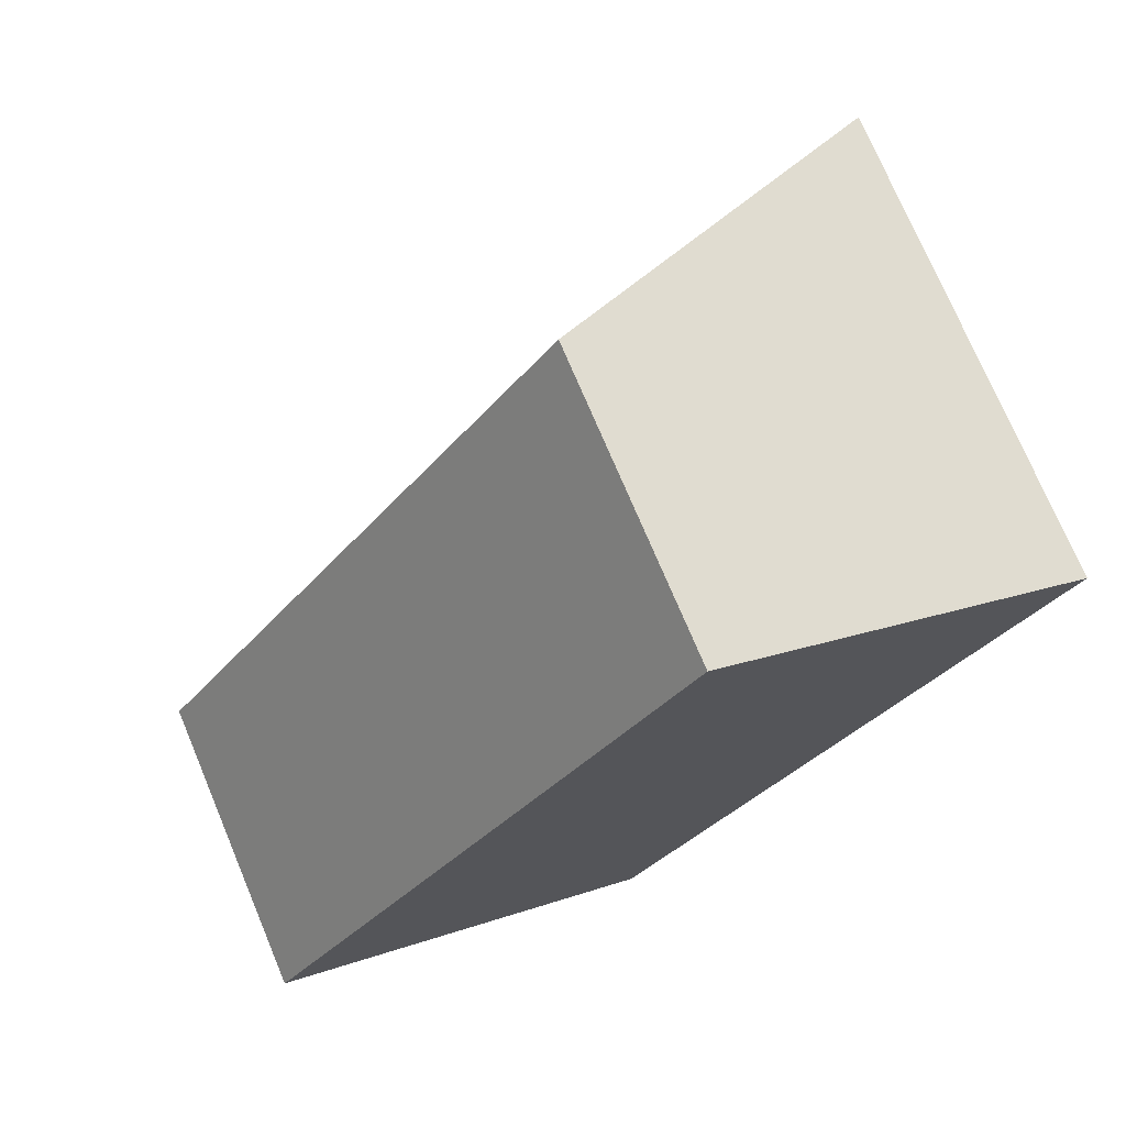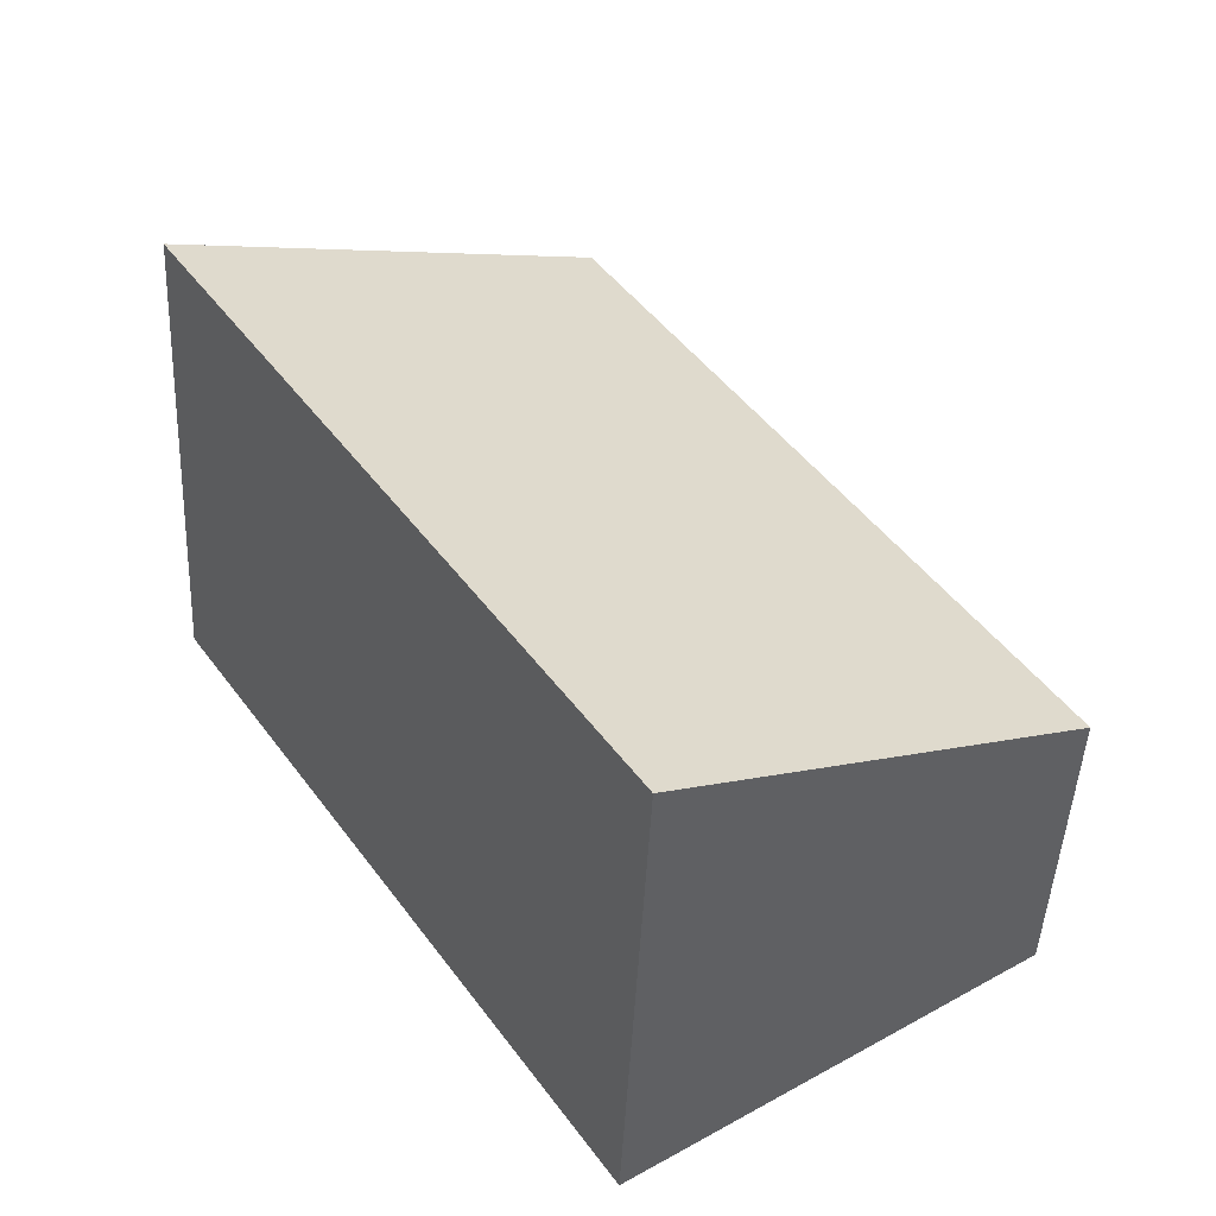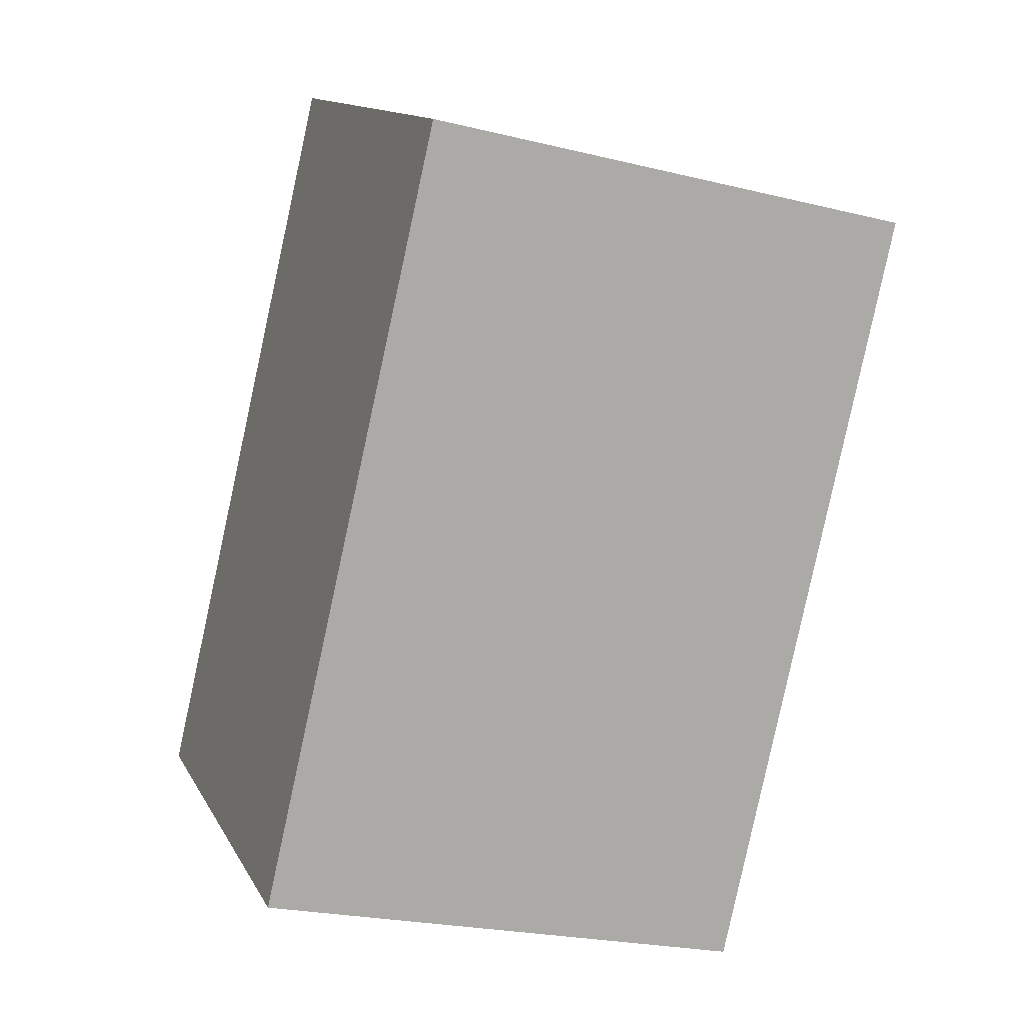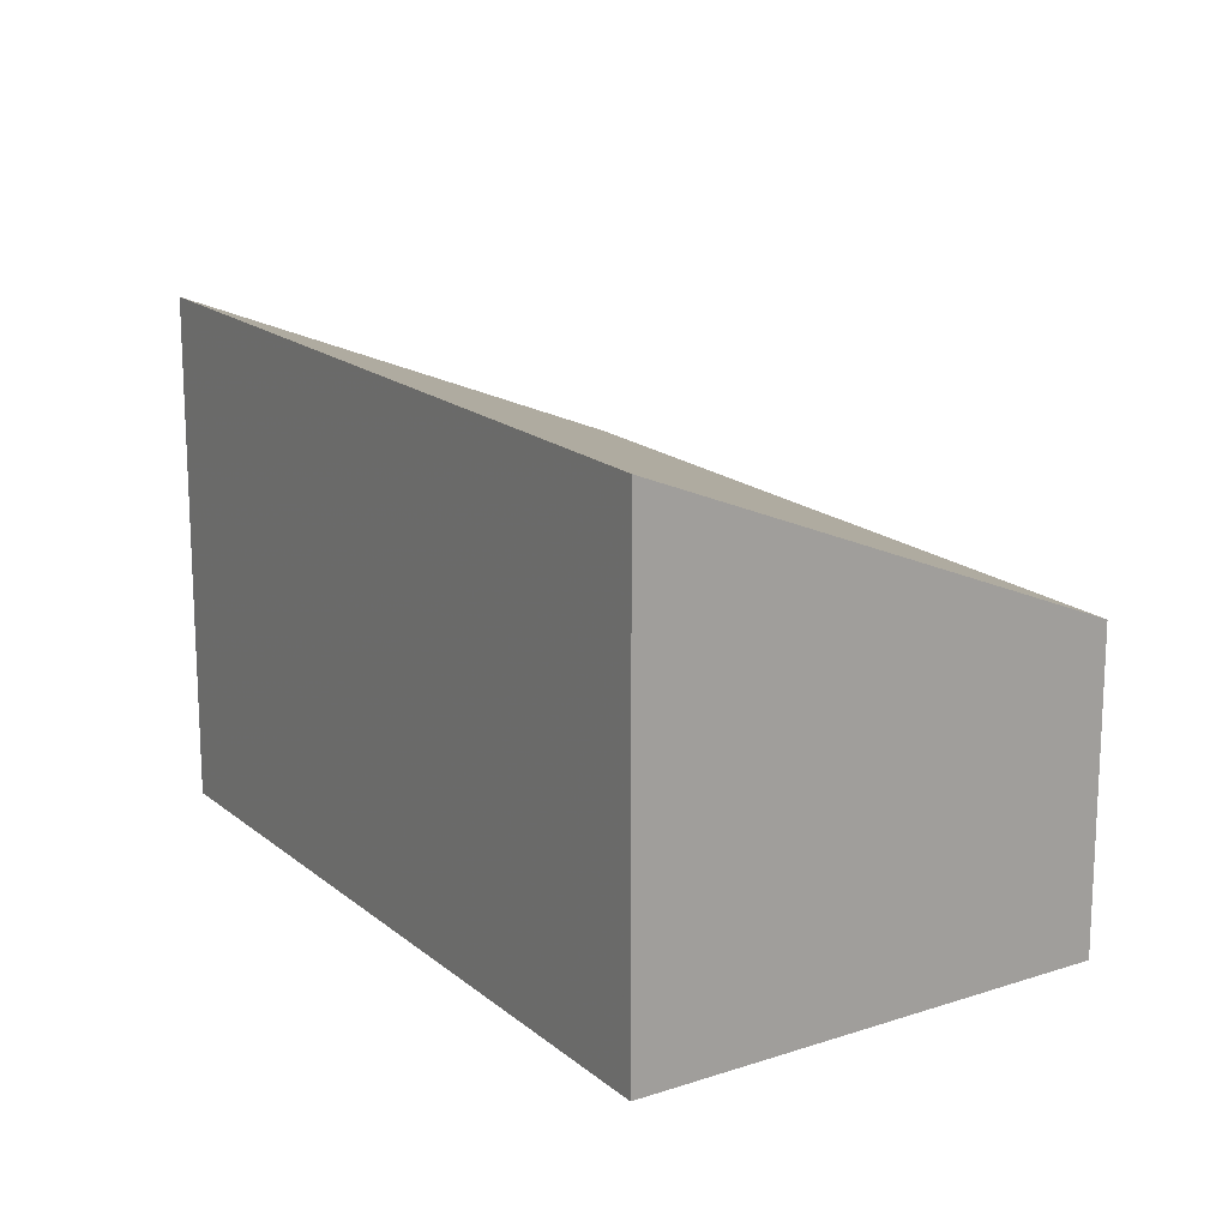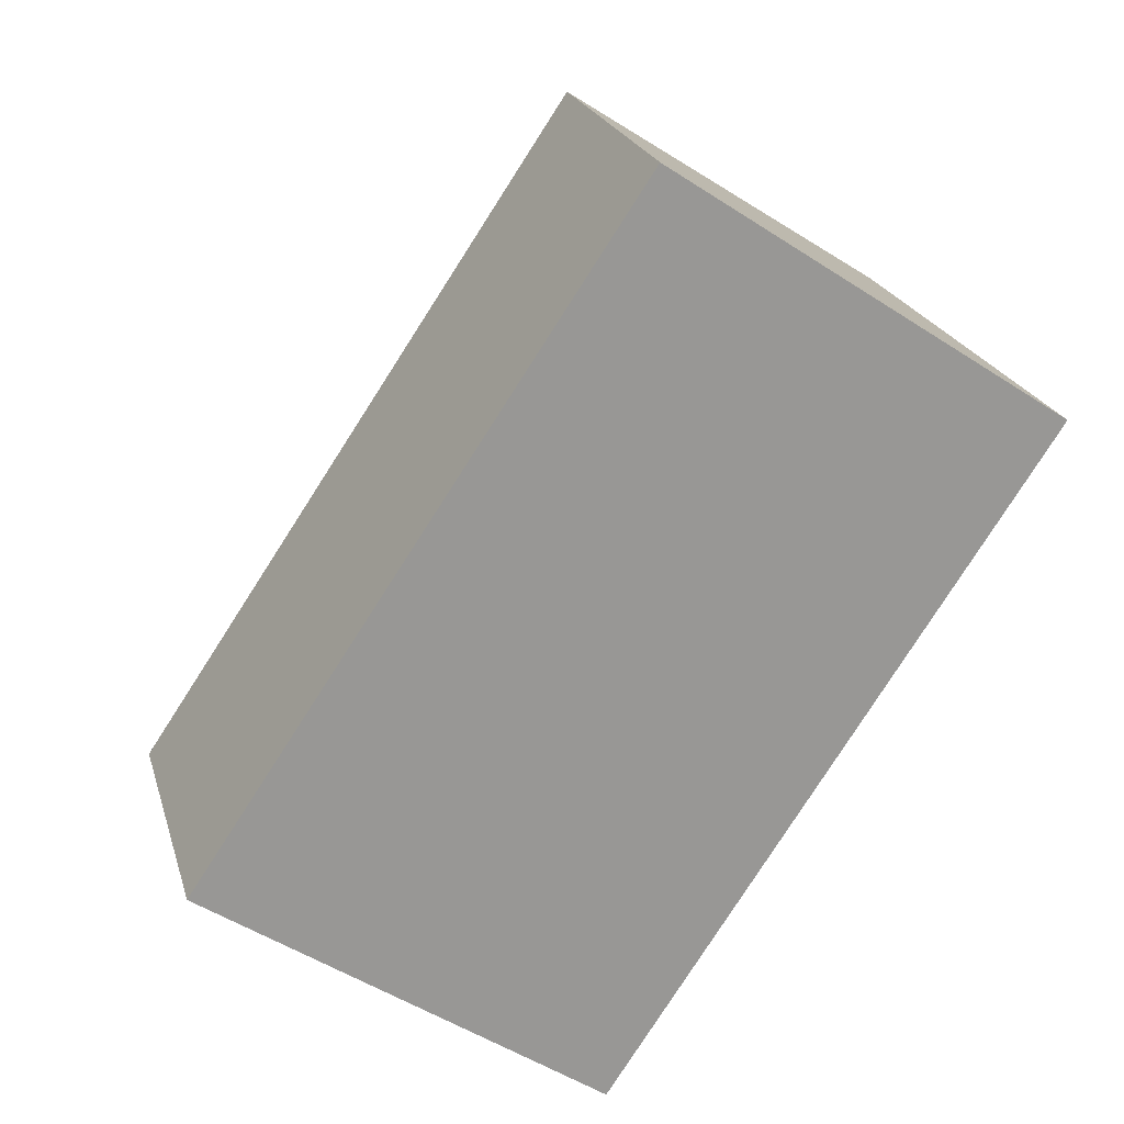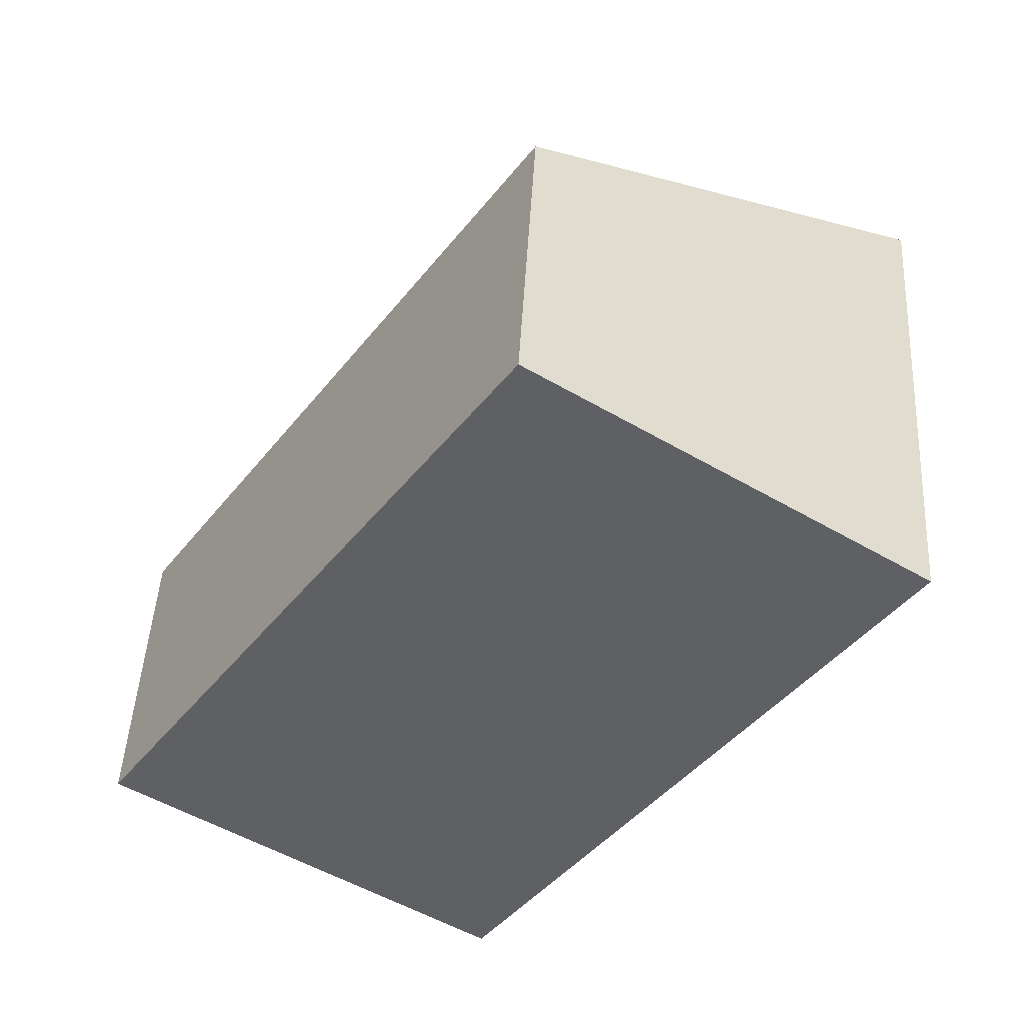
<metadata>
{"format":"obj","ext":"obj","renderer":"f3d","projection":"perspective","resolution":1024,"background":"white","views":[{"elev":73.7,"azim":157.2,"up":"+Y"},{"elev":-46.1,"azim":-2.7,"up":"+Y"},{"elev":-23.4,"azim":-112.5,"up":"+Y"},{"elev":17.6,"azim":1.1,"up":"+Z"},{"elev":21.7,"azim":165.3,"up":"+Y"},{"elev":46.8,"azim":-176.8,"up":"+Y"}]}
</metadata>
<code>
v 255.9 -277 2.086
v 257.6 -275.9 1.281
v 259.4 -278.6 1.285
v 257.7 -279.7 2.094
v 255.9 -277 2.086
v 257.6 -275.9 1.281
v 257.6 -275.9 1.291
v 257.6 -275.9 1.291
v 259.4 -278.6 1.295
v 255.9 -277 2.086
v 255.9 -277 2.086
v 257.8 -279.7 2.089
v 259.3 -278.5 1.295
v 257.7 -279.6 2.089
v 257.7 -279.6 2.094
v 259.3 -278.5 1.285
v 255.9 -277 2.086
v 255.9 -277 2.086
v 255.9 -277 0
v 255.9 -277 0
v 257.6 -275.9 1.281
v 257.6 -275.9 1.281
v 257.6 -275.9 0
v 257.6 -275.9 -2.22e-16
v 259.4 -278.6 1.295
v 259.4 -278.6 1.285
v 259.4 -278.6 0
v 259.4 -278.6 0
v 257.7 -279.6 2.094
v 257.7 -279.7 2.094
v 257.7 -279.7 0
v 257.7 -279.6 0
v 255.9 -277 2.086
v 255.9 -277 2.086
v 255.9 -277 -4.441e-16
v 255.9 -277 0
v 259.3 -278.5 1.285
v 257.6 -275.9 1.281
v 257.6 -275.9 -2.22e-16
v 259.3 -278.5 0
v 257.6 -275.9 1.281
v 257.6 -275.9 1.291
v 257.6 -275.9 0
v 257.6 -275.9 0
v 257.8 -279.7 2.089
v 259.4 -278.6 1.295
v 259.4 -278.6 0
v 257.8 -279.7 0
v 257.6 -275.9 1.291
v 255.9 -277 2.086
v 255.9 -277 0
v 257.6 -275.9 0
v 257.7 -279.7 2.094
v 257.8 -279.7 2.089
v 257.8 -279.7 0
v 257.7 -279.7 0
v 255.9 -277 2.086
v 257.7 -279.6 2.094
v 257.7 -279.6 0
v 255.9 -277 -4.441e-16
v 259.4 -278.6 1.285
v 259.3 -278.5 1.285
v 259.3 -278.5 0
v 259.4 -278.6 0
v 255.9 -277 0
v 257.6 -275.9 0
v 259.4 -278.6 0
v 257.7 -279.7 0
f 15 5 11 14
f 11 5 1 10
f 7 2 6 8
f 13 8 6 16
f 10 7 8 11
f 14 11 8 13
f 13 9 12 14
f 14 12 4 15
f 16 3 9 13
f 18 19 20 17
f 22 23 24 21
f 26 27 28 25
f 30 31 32 29
f 34 35 36 33
f 38 39 40 37
f 42 43 44 41
f 46 47 48 45
f 50 51 52 49
f 54 55 56 53
f 58 59 60 57
f 62 63 64 61
f 66 67 68 65

</code>
